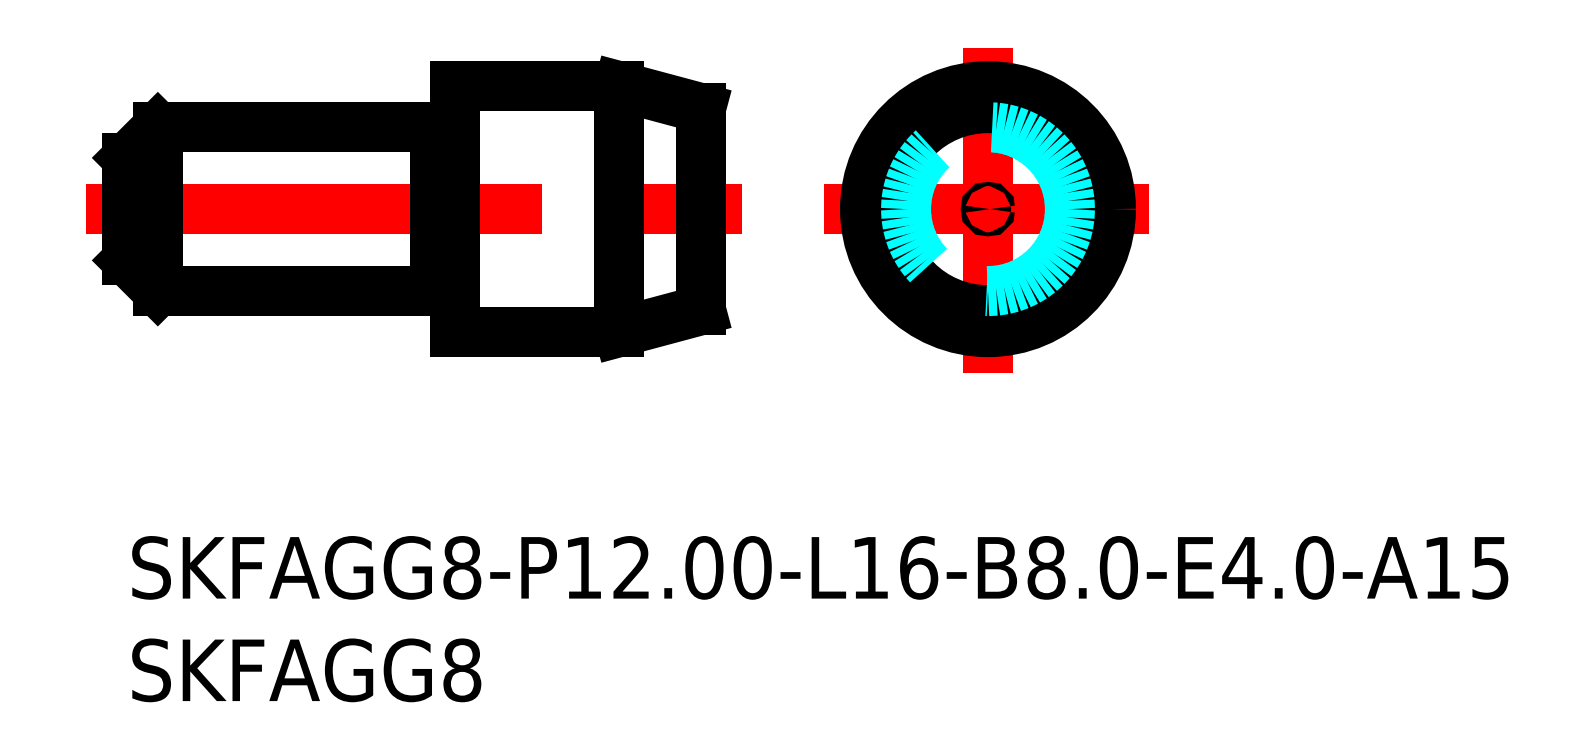
<metadata>
{"format":"dxf","ext":"dxf","renderer":"ezdxf+matplotlib","layout":"modelspace","background":"white","min_lineweight":24,"dpi":150}
</metadata>
<code>
0
SECTION
2
ENTITIES
0
INSERT
8
MSM_CONTINUOUS
2
*U15
10
0
20
0
30
0
0
INSERT
8
MSM_CONTINUOUS
2
*U16
10
0
20
0
30
0
0
LINE
8
MSM_DASHED
10
27.83
20
16
30
0
11
28
21
15.9
31
0
0
LINE
8
MSM_DASHED
10
28
20
16.1
30
0
11
27.83
21
16
31
0
0
LINE
8
MSM_DASHED
10
0.1732
20
16
30
0
11
0
21
16.1
31
0
0
LINE
8
MSM_DASHED
10
0
20
15.9
30
0
11
0.1732
21
16
31
0
0
LINE
8
MSM_CENTER
10
-2
20
16
30
0
11
30
21
16
31
0
0
LINE
8
MSM_CONTINUOUS
10
15.17
20
12.1
30
0
11
15.8
21
12.1
31
0
0
LINE
8
MSM_CONTINUOUS
10
15.8
20
19.9
30
0
11
15.17
21
19.9
31
0
0
ARC
8
MSM_CONTINUOUS
10
15.17
20
11.9
30
0
40
0.2
50
90
51
150
0
ARC
8
MSM_CONTINUOUS
10
15.17
20
20.1
30
0
40
0.2
50
210
51
270
0
LINE
8
MSM_CONTINUOUS
10
1.5
20
12
30
0
11
15
21
12
31
0
0
LINE
8
MSM_CONTINUOUS
10
15
20
20
30
0
11
1.5
21
20
31
0
0
LINE
8
MSM_CONTINUOUS
10
15
20
20
30
0
11
15
21
12
31
0
0
LINE
8
MSM_CONTINUOUS
10
0
20
13.5
30
0
11
1.5
21
12
31
0
0
LINE
8
MSM_CONTINUOUS
10
1.5
20
20
30
0
11
0
21
18.5
31
0
0
LINE
8
MSM_CONTINUOUS
10
1.5
20
20
30
0
11
1.5
21
12
31
0
0
LINE
8
MSM_CONTINUOUS
10
0
20
18.5
30
0
11
0
21
13.5
31
0
0
ARC
8
MSM_CONTINUOUS
10
15.8
20
11.9
30
0
40
0.2
50
0
51
90
0
ARC
8
MSM_CONTINUOUS
10
15.8
20
20.1
30
0
40
0.2
50
270
51
0
0
LINE
8
MSM_CONTINUOUS
10
16
20
10
30
0
11
24
21
10
31
0
0
LINE
8
MSM_CONTINUOUS
10
24
20
22
30
0
11
16
21
22
31
0
0
LINE
8
MSM_CONTINUOUS
10
16
20
22
30
0
11
16
21
10
31
0
0
LINE
8
MSM_CONTINUOUS
10
28
20
20.93
30
0
11
24
21
22
31
0
0
LINE
8
MSM_CONTINUOUS
10
24
20
10
30
0
11
28
21
11.07
31
0
0
LINE
8
MSM_CONTINUOUS
10
28
20
20.93
30
0
11
28
21
11.07
31
0
0
LINE
8
MSM_CONTINUOUS
10
24
20
22
30
0
11
24
21
10
31
0
0
LINE
8
MSM_CENTER
10
34
20
16
30
0
11
50
21
16
31
0
0
LINE
8
MSM_CENTER
10
42
20
8
30
0
11
42
21
24
31
0
0
CIRCLE
8
MSM_CONTINUOUS
10
42
20
16
30
0
40
6
0
CIRCLE
8
MSM_CONTINUOUS
10
42
20
16
30
0
40
0.1
0
CIRCLE
8
MSM_CONTINUOUS
10
42
20
16
30
0
40
4.928
0
CIRCLE
8
MSM_DASHED
10
42
20
16
30
0
40
4
0
ENDSEC
0
EOF

</code>
